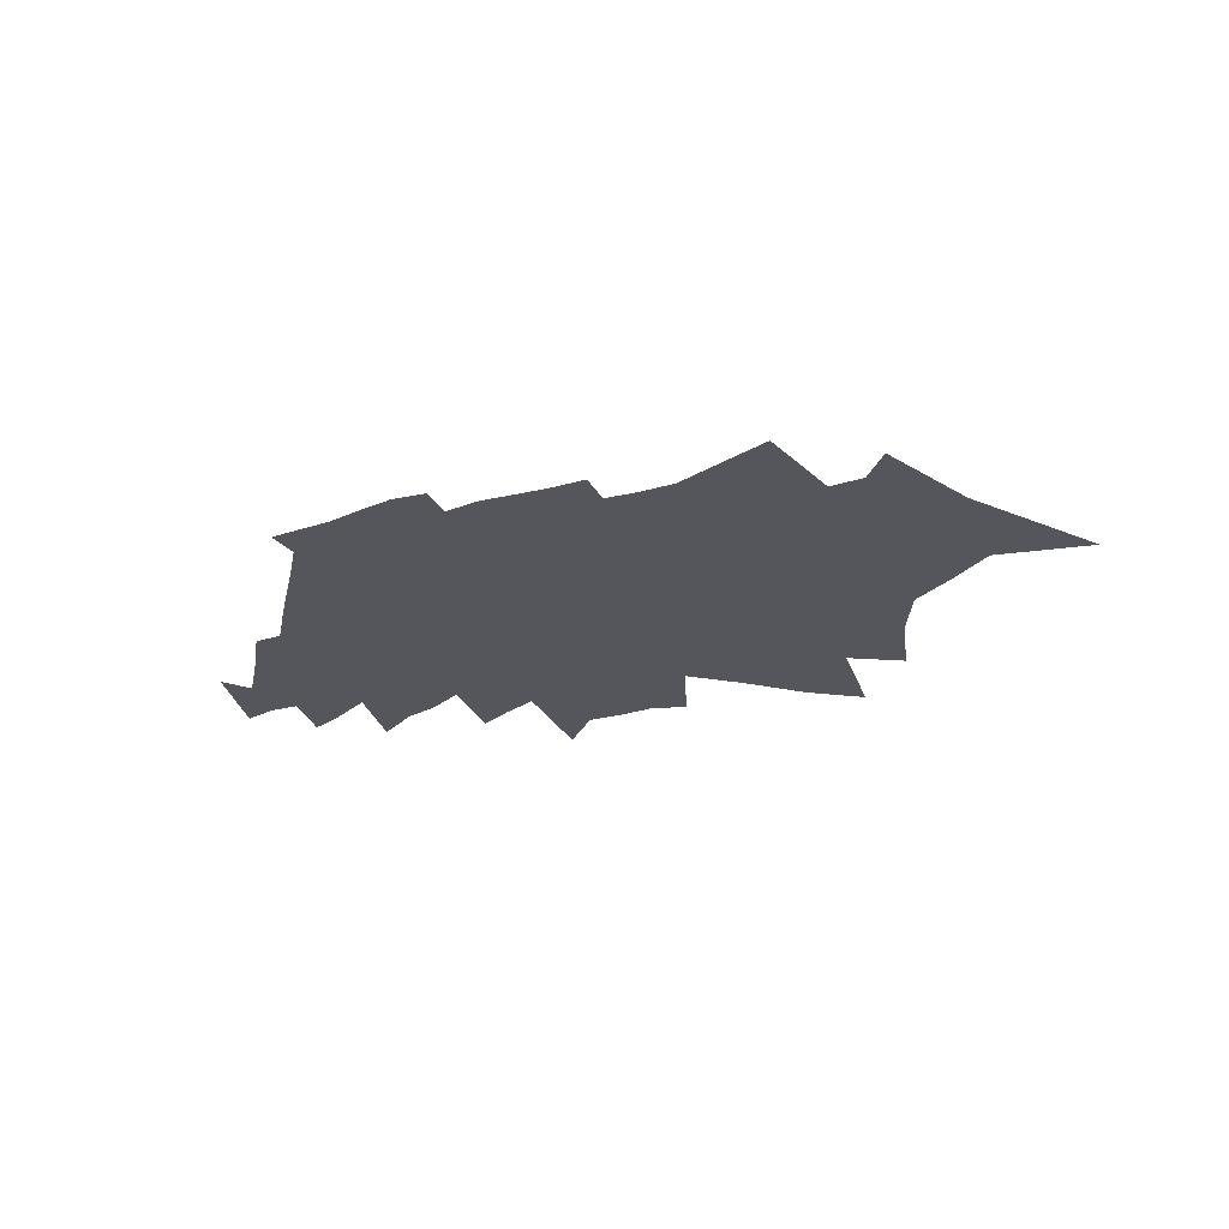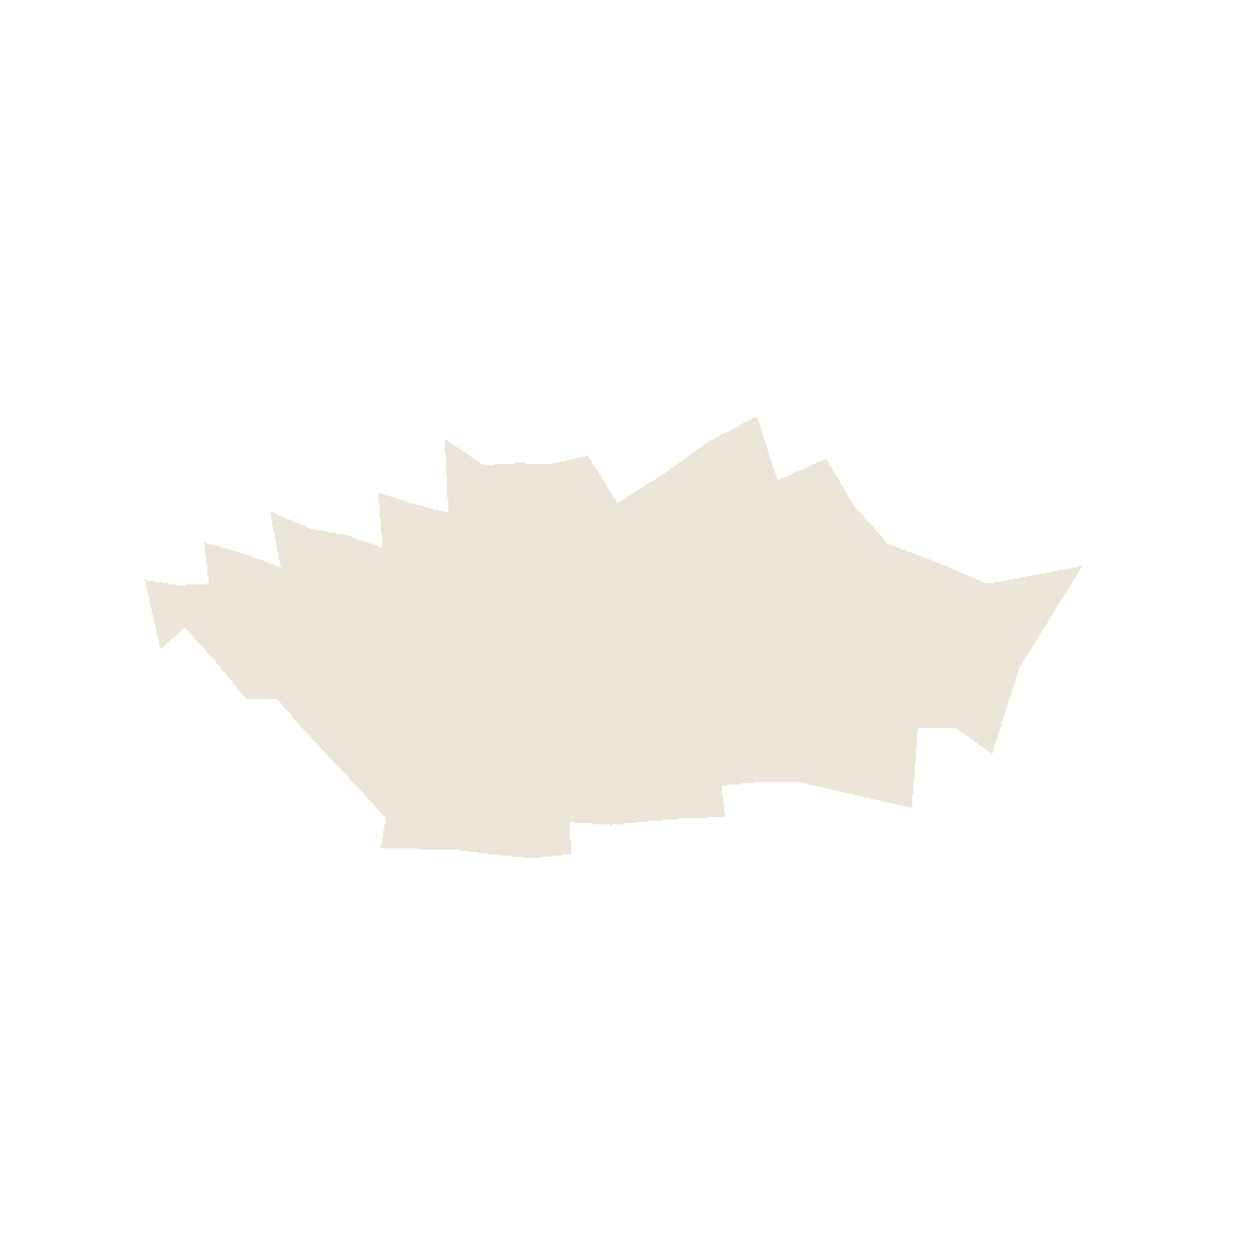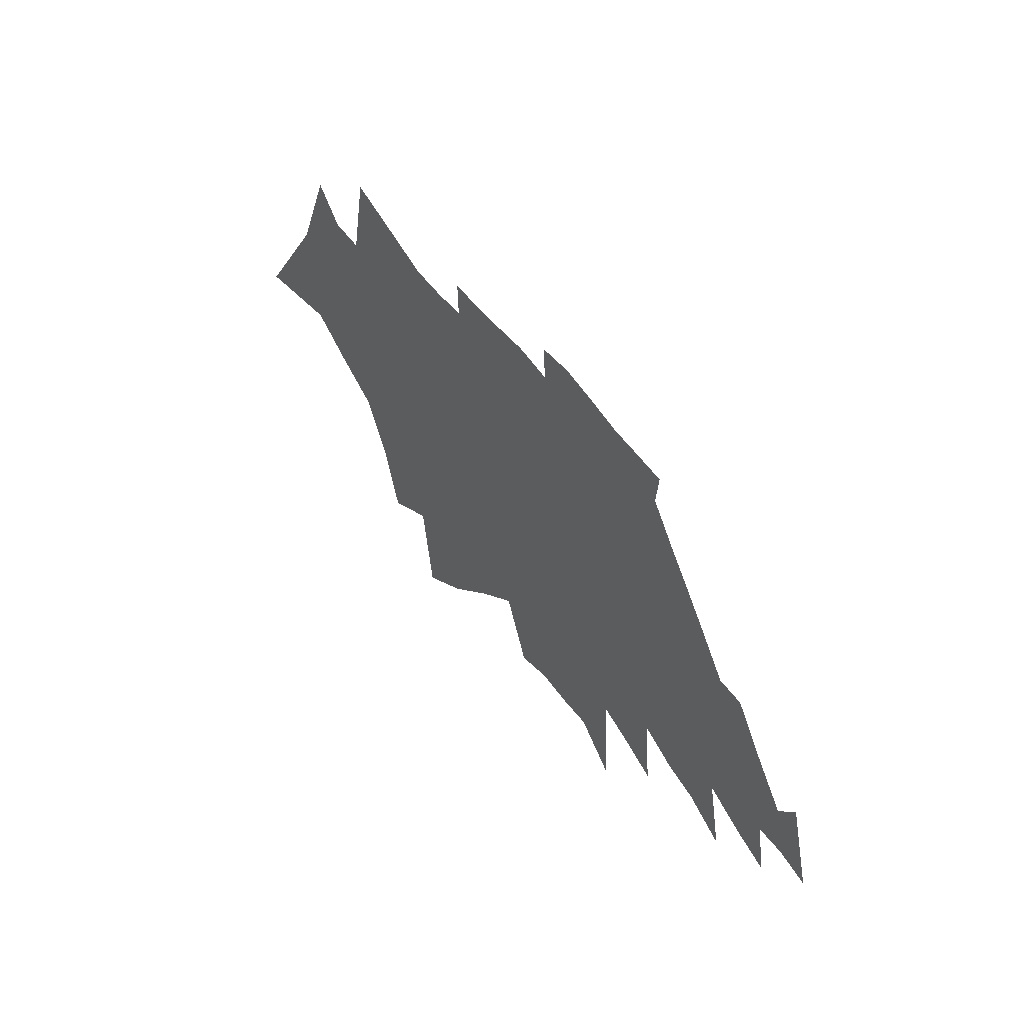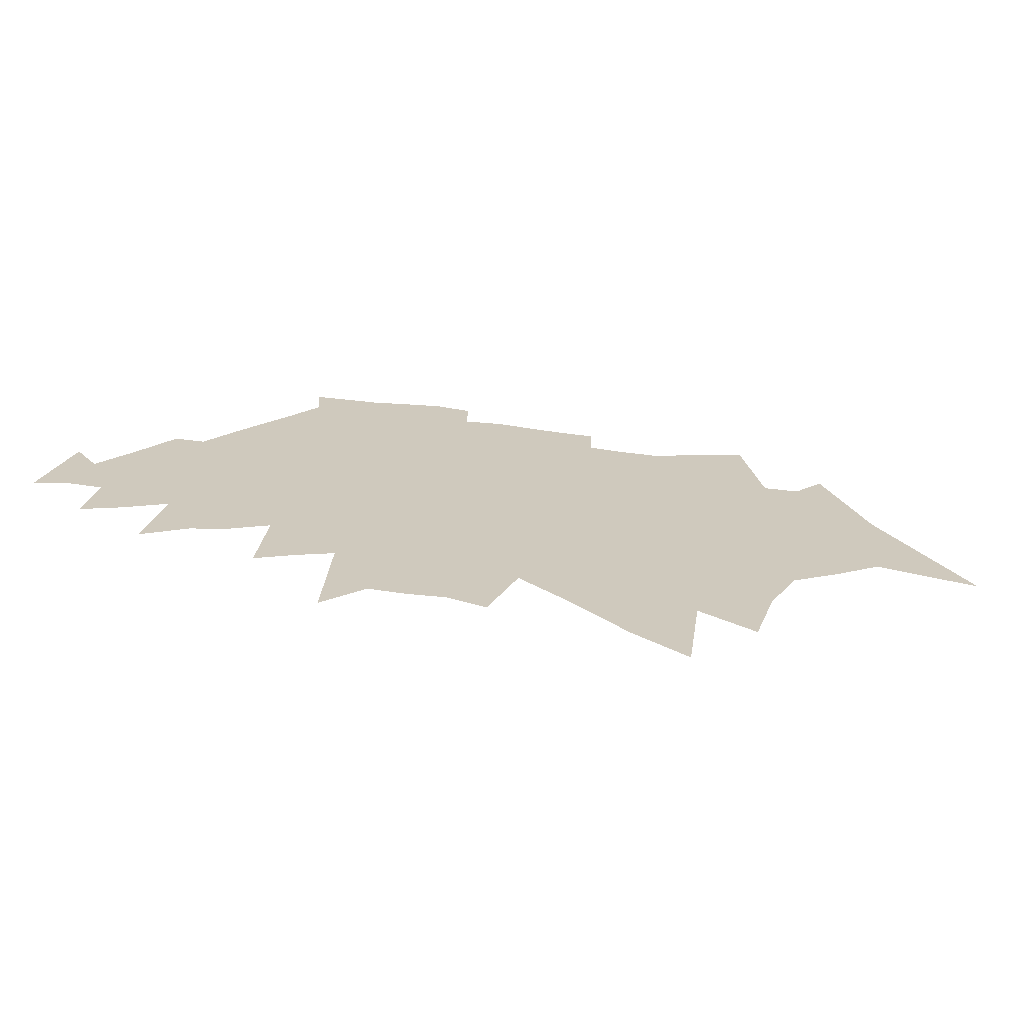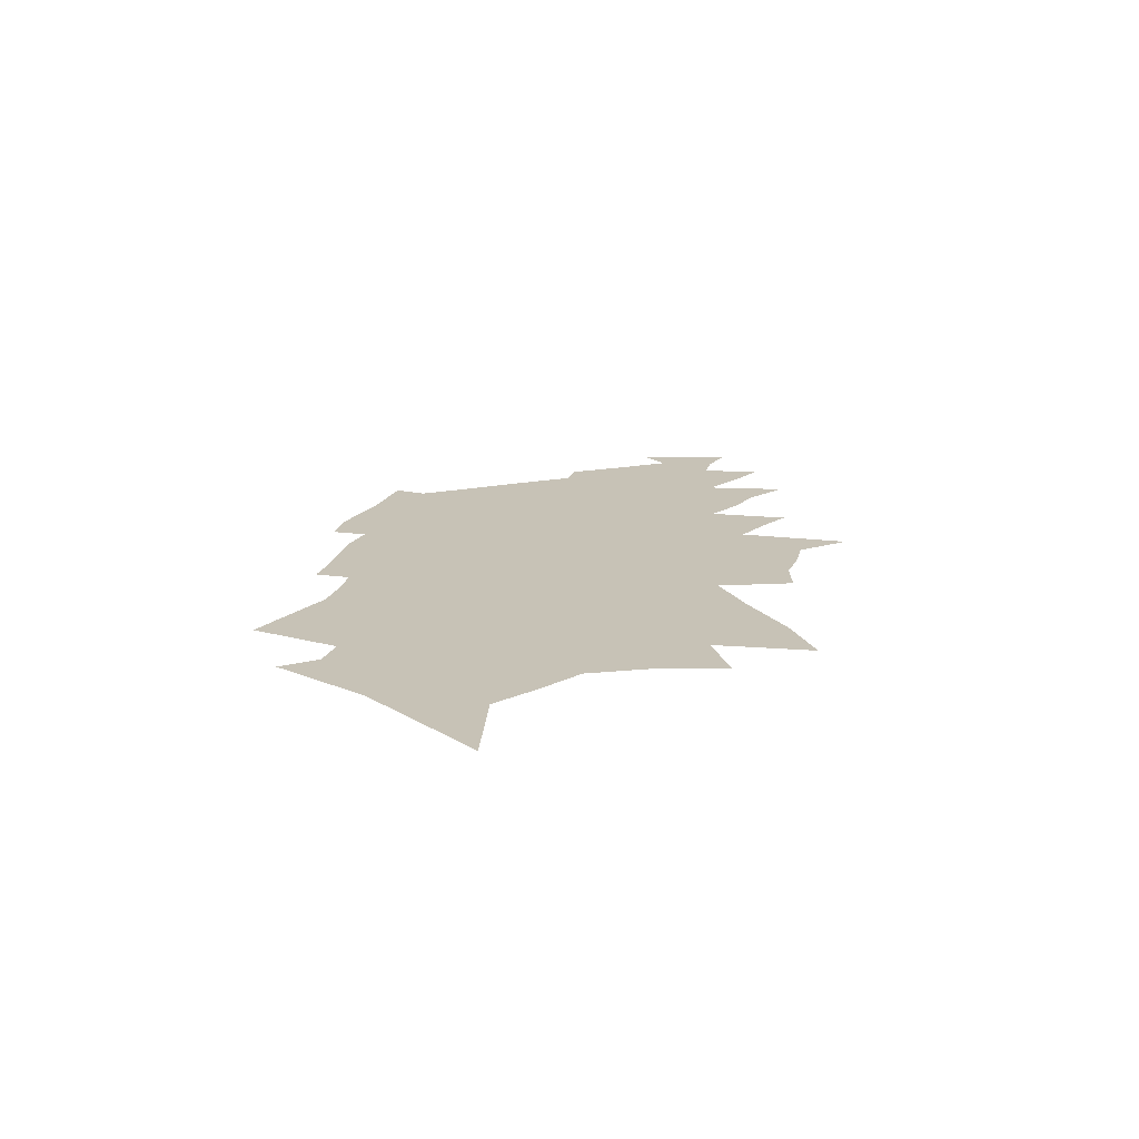
<metadata>
{"format":"obj","ext":"obj","renderer":"f3d","projection":"perspective","resolution":1024,"background":"white","views":[{"elev":-26.3,"azim":-155.3,"up":"+Z"},{"elev":46.4,"azim":178.1,"up":"+Z"},{"elev":52.2,"azim":54.9,"up":"+Y"},{"elev":-67.8,"azim":172.9,"up":"+Y"},{"elev":19.2,"azim":-73.9,"up":"+Z"}]}
</metadata>
<code>
v 787.8 286.1 0
v 799.2 304.2 0
v 804.8 318.1 0
v 800.9 289 0
v 803.4 297.9 0
v 806.2 306.9 0
v 808.6 313.7 0
v 806.9 284.8 0
v 810.6 295.2 0
v 811.4 301.7 0
v 811.9 307.5 0
v 813.3 313.6 0
v 815.7 326.1 0
v 813.1 281.1 0
v 815.8 290.5 0
v 817.6 298.2 0
v 818.5 304.5 0
v 819.4 310.6 0
v 819 315.8 0
v 819.9 324.7 0
v 816.9 273.6 0
v 820.4 285.1 0
v 822.3 293.3 0
v 823.6 300.2 0
v 824.3 306.2 0
v 824.3 311.2 0
v 824 316.1 0
v 824.3 323.3 0
v 819.8 263.8 0
v 824.6 279 0
v 827.4 289.1 0
v 828.8 296.3 0
v 829.3 301.9 0
v 829.5 307 0
v 829.2 311.7 0
v 828.8 316.4 0
v 829 321.7 0
v 826.9 268.1 0
v 830.6 281.6 0
v 833 291.3 0
v 834.3 298.3 0
v 834.5 303.1 0
v 834.3 307.6 0
v 834.2 312.2 0
v 833.7 317 0
v 833.8 321.6 0
v 828.7 254.6 0
v 833.3 271.7 0
v 836 283 0
v 838 292.3 0
v 838.9 298.8 0
v 838.8 303.3 0
v 838.8 307.8 0
v 838.9 312.5 0
v 838.6 317 0
v 838.3 322 0
v 838.1 326.8 0
v 835.7 259.6 0
v 839.5 275.3 0
v 841.4 285.4 0
v 843.1 294.2 0
v 843.4 299.3 0
v 843.5 303.8 0
v 843.6 308.3 0
v 843.4 312.8 0
v 843.1 317.5 0
v 842.8 322.3 0
v 842.7 326.8 0
v 842.9 266.6 0
v 845.4 279.6 0
v 846.7 288.3 0
v 847.4 294.7 0
v 847.9 300 0
v 848 304.3 0
v 848 308.6 0
v 848 313 0
v 847.9 317.4 0
v 847.4 322.4 0
v 847.2 327.1 0
v 849.1 271.9 0
v 850.5 282.2 0
v 851.2 289.2 0
v 851.8 295.6 0
v 852.1 300.6 0
v 852.3 304.7 0
v 852.5 308.8 0
v 852.3 313.2 0
v 852.3 317.7 0
v 851.9 322.7 0
v 851.7 327.6 0
v 853 262.1 0
v 854.1 274.3 0
v 855 283.2 0
v 855.5 290.2 0
v 855.8 295.2 0
v 856 300.4 0
v 856.2 304.7 0
v 856.6 308.8 0
v 856.8 313.1 0
v 857.1 317.4 0
v 856.8 322.3 0
v 856.7 327 0
v 856.6 331.7 0
v 858 263.7 0
v 858.7 275 0
v 859.2 283.9 0
v 859.6 290 0
v 860.1 294.3 0
v 860.2 299.6 0
v 860.7 303.7 0
v 860.9 308.7 0
v 861.1 313 0
v 861.3 317.4 0
v 861.2 322.3 0
v 861.1 327.3 0
v 861.1 332.2 0
v 862.8 263.4 0
v 863.2 275.2 0
v 863.4 284.2 0
v 863.7 289.6 0
v 864.1 294.5 0
v 864.4 299.3 0
v 864.8 304.3 0
v 865 308.8 0
v 865.3 313 0
v 865.7 317.1 0
v 865.7 321.7 0
v 865.9 326.4 0
v 865.8 331.5 0
v 867.5 263.6 0
v 867.7 274.1 0
v 867.7 282.8 0
v 867.8 289.5 0
v 868.2 293.8 0
v 868.5 299.1 0
v 868.8 304.4 0
v 869 308.8 0
v 869.3 312.9 0
v 869.5 317.1 0
v 869.9 321.4 0
v 870.2 326.1 0
v 870.7 330.6 0
v 873.1 258 0
v 872.2 273.1 0
v 871.9 282.7 0
v 871.9 289.4 0
v 872.2 294.5 0
v 872.5 299 0
v 872.7 304.3 0
v 872.9 308.6 0
v 873.2 312.8 0
v 873.5 316.9 0
v 874 321.3 0
v 874.4 325.8 0
v 874.9 330.4 0
v 877 271.1 0
v 876.5 280.5 0
v 876.1 288.6 0
v 876.1 294.4 0
v 876.4 299.1 0
v 876.6 304.1 0
v 877 308.2 0
v 877.3 312.5 0
v 877.8 316.8 0
v 878.2 321.1 0
v 878.6 325.7 0
v 879.1 330.1 0
v 881.9 268.7 0
v 880.9 279.5 0
v 880.6 286.9 0
v 880.3 293.6 0
v 880.3 299 0
v 880.4 303.9 0
v 880.8 308.1 0
v 881.3 312.3 0
v 881.8 316.6 0
v 882.2 320.8 0
v 886 276.9 0
v 885 285.7 0
v 884.6 292.4 0
v 884.4 298.2 0
v 884.4 303.2 0
v 884.9 307.5 0
v 885.1 312.1 0
v 885.7 316.3 0
v 890.7 275.6 0
v 889.9 283.5 0
v 888.8 291.6 0
v 888.2 298.2 0
v 888.4 302.8 0
v 888.7 307.2 0
v 889.3 311.5 0
v 896.5 272 0
v 894.3 282.8 0
v 892.9 290.9 0
v 892.4 297.1 0
v 892.9 301.5 0
v 893.1 306.2 0
v 899.8 279.9 0
v 898.6 287.6 0
v 897.4 294.8 0
v 897.4 300 0
v 896.8 306.1 0
v 904.9 277.7 0
v 903.5 285.6 0
v 901.7 294.1 0
v 901.3 299.5 0
v 907.5 285.7 0
v 905.9 293.4 0
v 912 284.6 0
v 908.6 297.2 0
f 4 5 1
f 1 5 2
f 5 6 2
f 2 6 3
f 6 7 3
f 8 9 4
f 4 9 5
f 9 10 5
f 5 10 6
f 10 11 6
f 6 11 7
f 11 12 7
f 14 15 8
f 8 15 9
f 15 16 9
f 9 16 10
f 16 17 10
f 10 17 11
f 17 18 11
f 11 18 12
f 18 19 12
f 12 19 13
f 19 20 13
f 21 22 14
f 14 22 15
f 22 23 15
f 15 23 16
f 23 24 16
f 16 24 17
f 24 25 17
f 17 25 18
f 25 26 18
f 18 26 19
f 26 27 19
f 19 27 20
f 27 28 20
f 29 30 21
f 21 30 22
f 30 31 22
f 22 31 23
f 31 32 23
f 23 32 24
f 32 33 24
f 24 33 25
f 33 34 25
f 25 34 26
f 34 35 26
f 26 35 27
f 35 36 27
f 27 36 28
f 36 37 28
f 29 38 30
f 38 39 30
f 30 39 31
f 39 40 31
f 31 40 32
f 40 41 32
f 32 41 33
f 41 42 33
f 33 42 34
f 42 43 34
f 34 43 35
f 43 44 35
f 35 44 36
f 44 45 36
f 36 45 37
f 45 46 37
f 47 48 38
f 38 48 39
f 48 49 39
f 39 49 40
f 49 50 40
f 40 50 41
f 50 51 41
f 41 51 42
f 51 52 42
f 42 52 43
f 52 53 43
f 43 53 44
f 53 54 44
f 44 54 45
f 54 55 45
f 45 55 46
f 55 56 46
f 47 58 48
f 58 59 48
f 48 59 49
f 59 60 49
f 49 60 50
f 60 61 50
f 50 61 51
f 61 62 51
f 51 62 52
f 62 63 52
f 52 63 53
f 63 64 53
f 53 64 54
f 64 65 54
f 54 65 55
f 65 66 55
f 55 66 56
f 66 67 56
f 56 67 57
f 67 68 57
f 58 69 59
f 69 70 59
f 59 70 60
f 70 71 60
f 60 71 61
f 71 72 61
f 61 72 62
f 72 73 62
f 62 73 63
f 73 74 63
f 63 74 64
f 74 75 64
f 64 75 65
f 75 76 65
f 65 76 66
f 76 77 66
f 66 77 67
f 77 78 67
f 67 78 68
f 78 79 68
f 69 80 70
f 80 81 70
f 70 81 71
f 81 82 71
f 71 82 72
f 82 83 72
f 72 83 73
f 83 84 73
f 73 84 74
f 84 85 74
f 74 85 75
f 85 86 75
f 75 86 76
f 86 87 76
f 76 87 77
f 87 88 77
f 77 88 78
f 88 89 78
f 78 89 79
f 89 90 79
f 91 92 80
f 80 92 81
f 92 93 81
f 81 93 82
f 93 94 82
f 82 94 83
f 94 95 83
f 83 95 84
f 95 96 84
f 84 96 85
f 96 97 85
f 85 97 86
f 97 98 86
f 86 98 87
f 98 99 87
f 87 99 88
f 99 100 88
f 88 100 89
f 100 101 89
f 89 101 90
f 101 102 90
f 91 104 92
f 104 105 92
f 92 105 93
f 105 106 93
f 93 106 94
f 106 107 94
f 94 107 95
f 107 108 95
f 95 108 96
f 108 109 96
f 96 109 97
f 109 110 97
f 97 110 98
f 110 111 98
f 98 111 99
f 111 112 99
f 99 112 100
f 112 113 100
f 100 113 101
f 113 114 101
f 101 114 102
f 114 115 102
f 102 115 103
f 115 116 103
f 104 117 105
f 117 118 105
f 105 118 106
f 118 119 106
f 106 119 107
f 119 120 107
f 107 120 108
f 120 121 108
f 108 121 109
f 121 122 109
f 109 122 110
f 122 123 110
f 110 123 111
f 123 124 111
f 111 124 112
f 124 125 112
f 112 125 113
f 125 126 113
f 113 126 114
f 126 127 114
f 114 127 115
f 127 128 115
f 115 128 116
f 128 129 116
f 117 130 118
f 130 131 118
f 118 131 119
f 131 132 119
f 119 132 120
f 132 133 120
f 120 133 121
f 133 134 121
f 121 134 122
f 134 135 122
f 122 135 123
f 135 136 123
f 123 136 124
f 136 137 124
f 124 137 125
f 137 138 125
f 125 138 126
f 138 139 126
f 126 139 127
f 139 140 127
f 127 140 128
f 140 141 128
f 128 141 129
f 141 142 129
f 130 143 131
f 143 144 131
f 131 144 132
f 144 145 132
f 132 145 133
f 145 146 133
f 133 146 134
f 146 147 134
f 134 147 135
f 147 148 135
f 135 148 136
f 148 149 136
f 136 149 137
f 149 150 137
f 137 150 138
f 150 151 138
f 138 151 139
f 151 152 139
f 139 152 140
f 152 153 140
f 140 153 141
f 153 154 141
f 141 154 142
f 154 155 142
f 144 156 145
f 156 157 145
f 145 157 146
f 157 158 146
f 146 158 147
f 158 159 147
f 147 159 148
f 159 160 148
f 148 160 149
f 160 161 149
f 149 161 150
f 161 162 150
f 150 162 151
f 162 163 151
f 151 163 152
f 163 164 152
f 152 164 153
f 164 165 153
f 153 165 154
f 165 166 154
f 154 166 155
f 166 167 155
f 156 168 157
f 168 169 157
f 157 169 158
f 169 170 158
f 158 170 159
f 170 171 159
f 159 171 160
f 171 172 160
f 160 172 161
f 172 173 161
f 161 173 162
f 173 174 162
f 162 174 163
f 174 175 163
f 163 175 164
f 175 176 164
f 164 176 165
f 176 177 165
f 165 177 166
f 169 178 170
f 178 179 170
f 170 179 171
f 179 180 171
f 171 180 172
f 180 181 172
f 172 181 173
f 181 182 173
f 173 182 174
f 182 183 174
f 174 183 175
f 183 184 175
f 175 184 176
f 184 185 176
f 176 185 177
f 178 186 179
f 186 187 179
f 179 187 180
f 187 188 180
f 180 188 181
f 188 189 181
f 181 189 182
f 189 190 182
f 182 190 183
f 190 191 183
f 183 191 184
f 191 192 184
f 184 192 185
f 186 193 187
f 193 194 187
f 187 194 188
f 194 195 188
f 188 195 189
f 195 196 189
f 189 196 190
f 196 197 190
f 190 197 191
f 197 198 191
f 191 198 192
f 194 199 195
f 199 200 195
f 195 200 196
f 200 201 196
f 196 201 197
f 201 202 197
f 197 202 198
f 202 203 198
f 199 204 200
f 204 205 200
f 200 205 201
f 205 206 201
f 201 206 202
f 206 207 202
f 202 207 203
f 205 208 206
f 208 209 206
f 206 209 207
f 208 210 209
f 210 211 209

</code>
